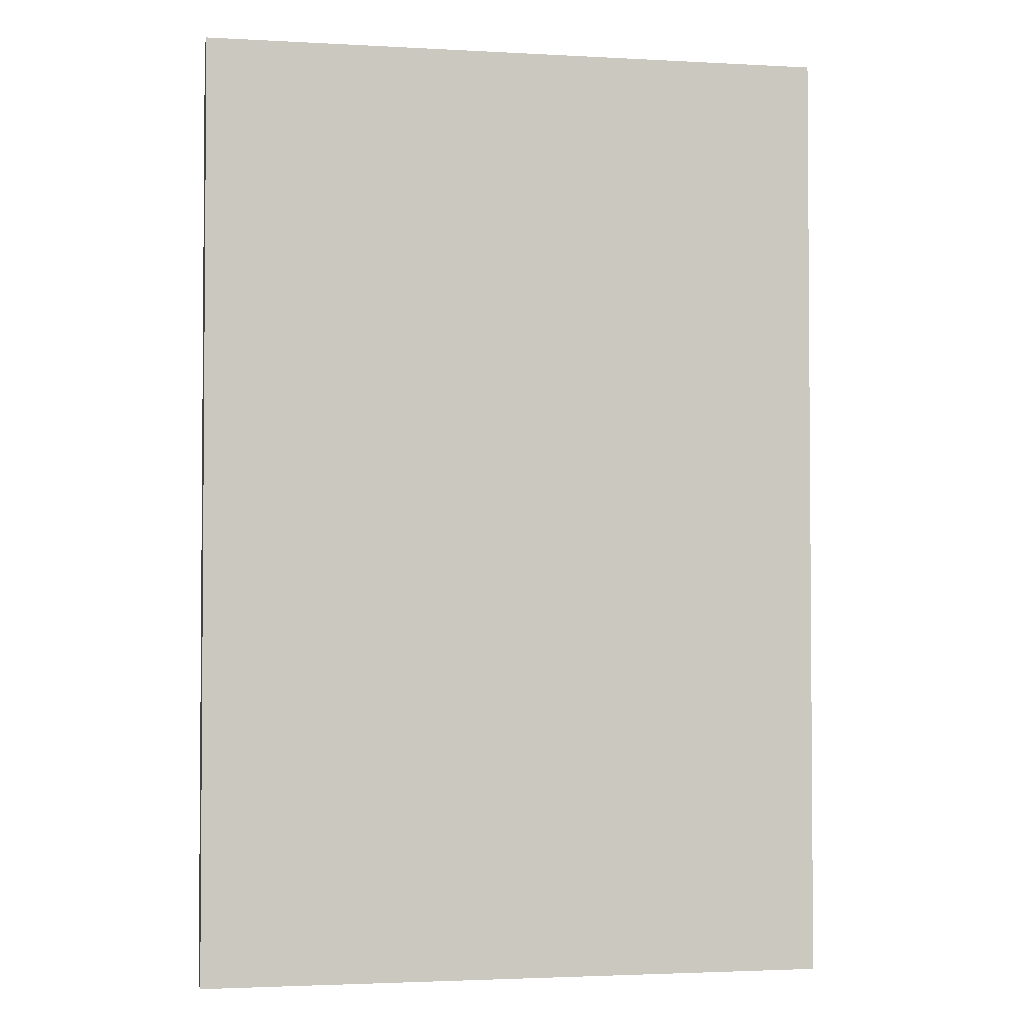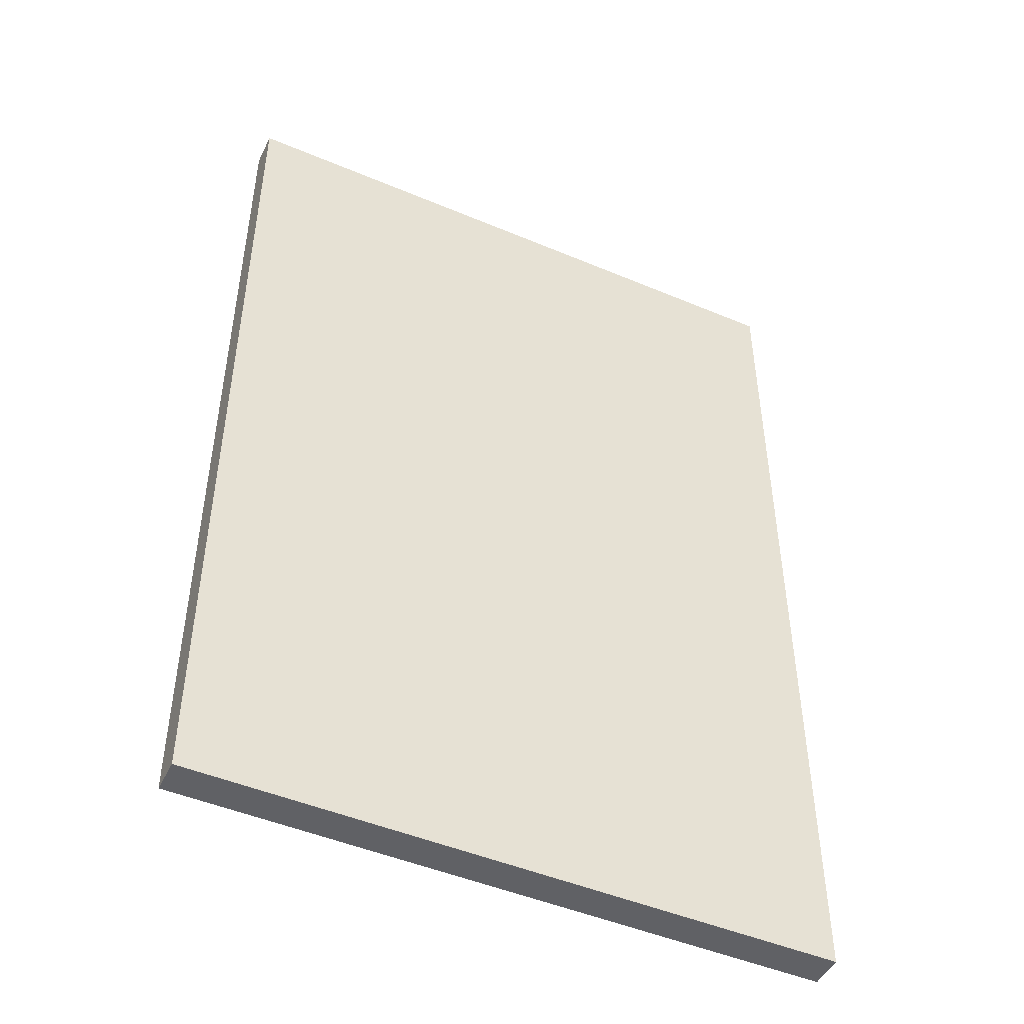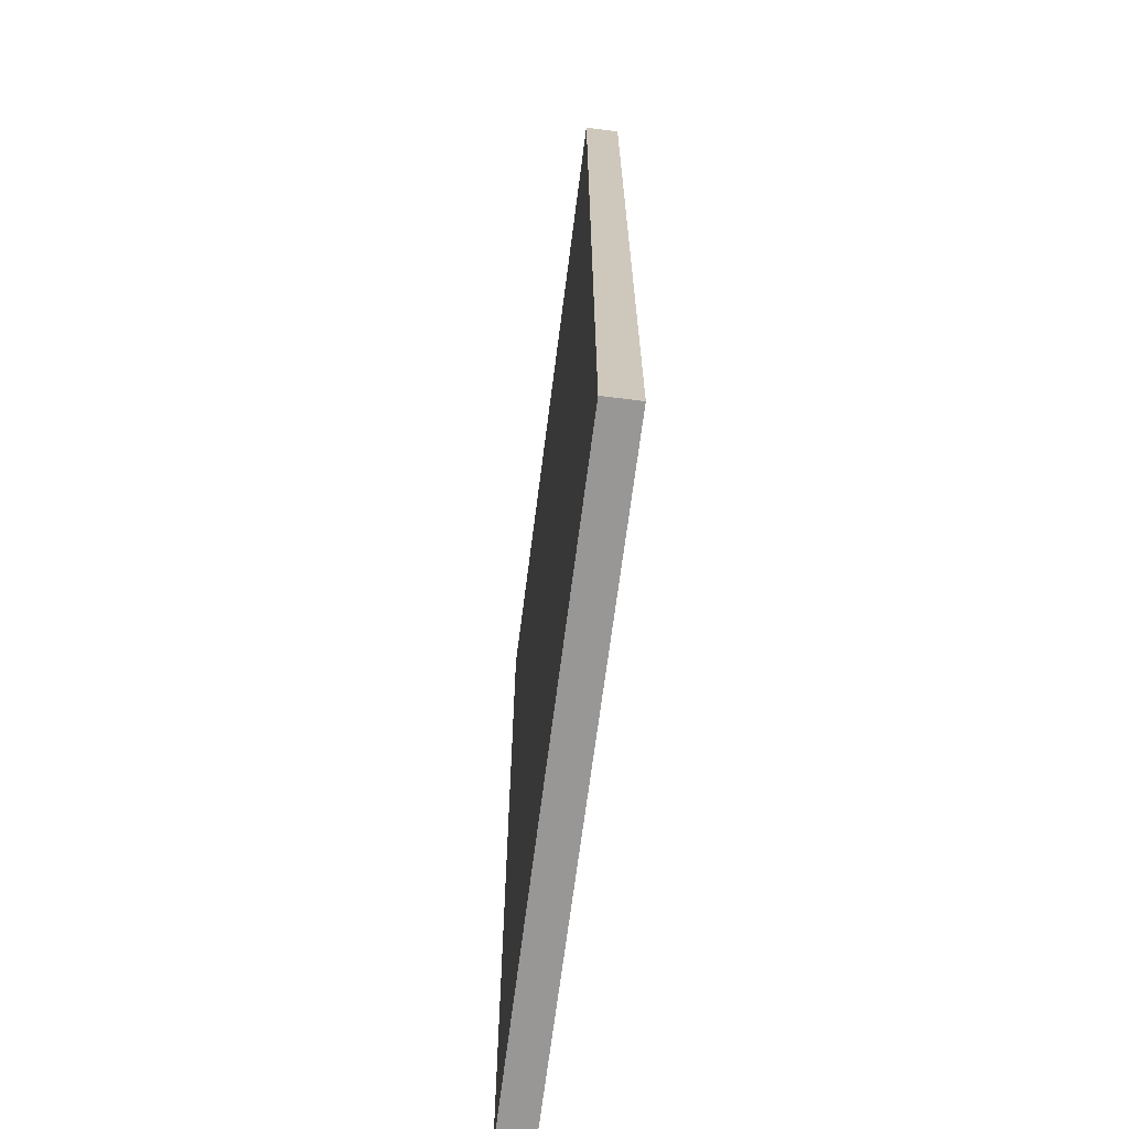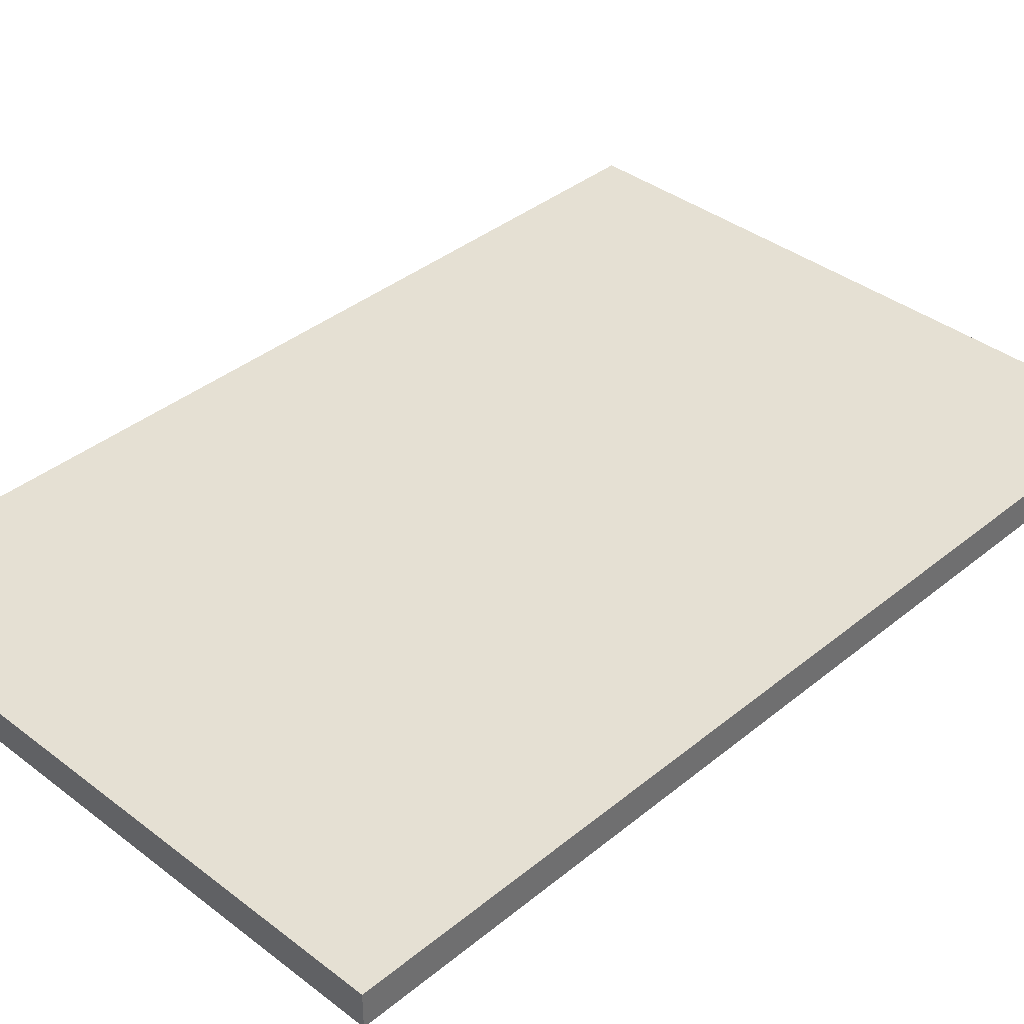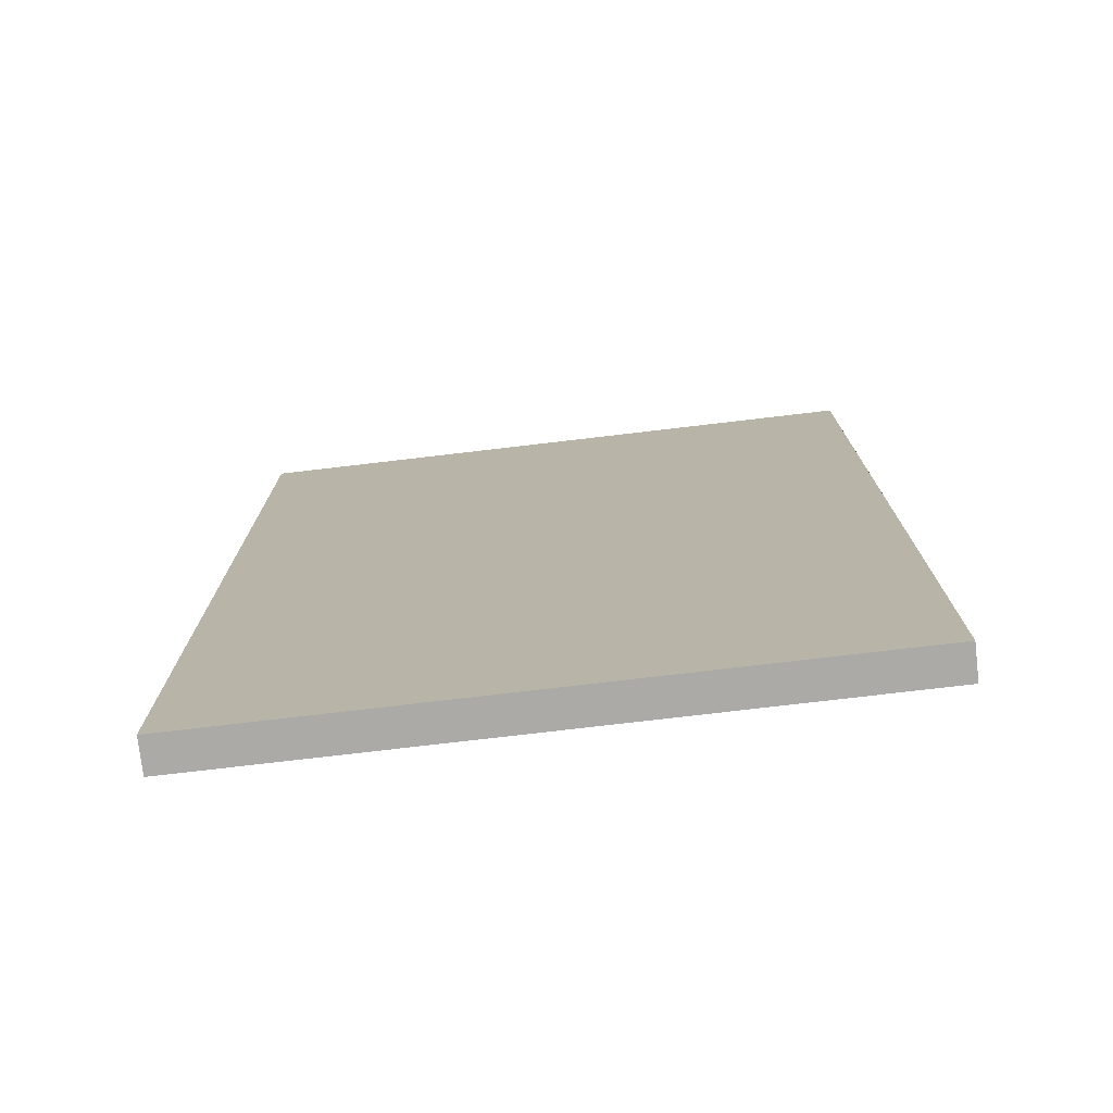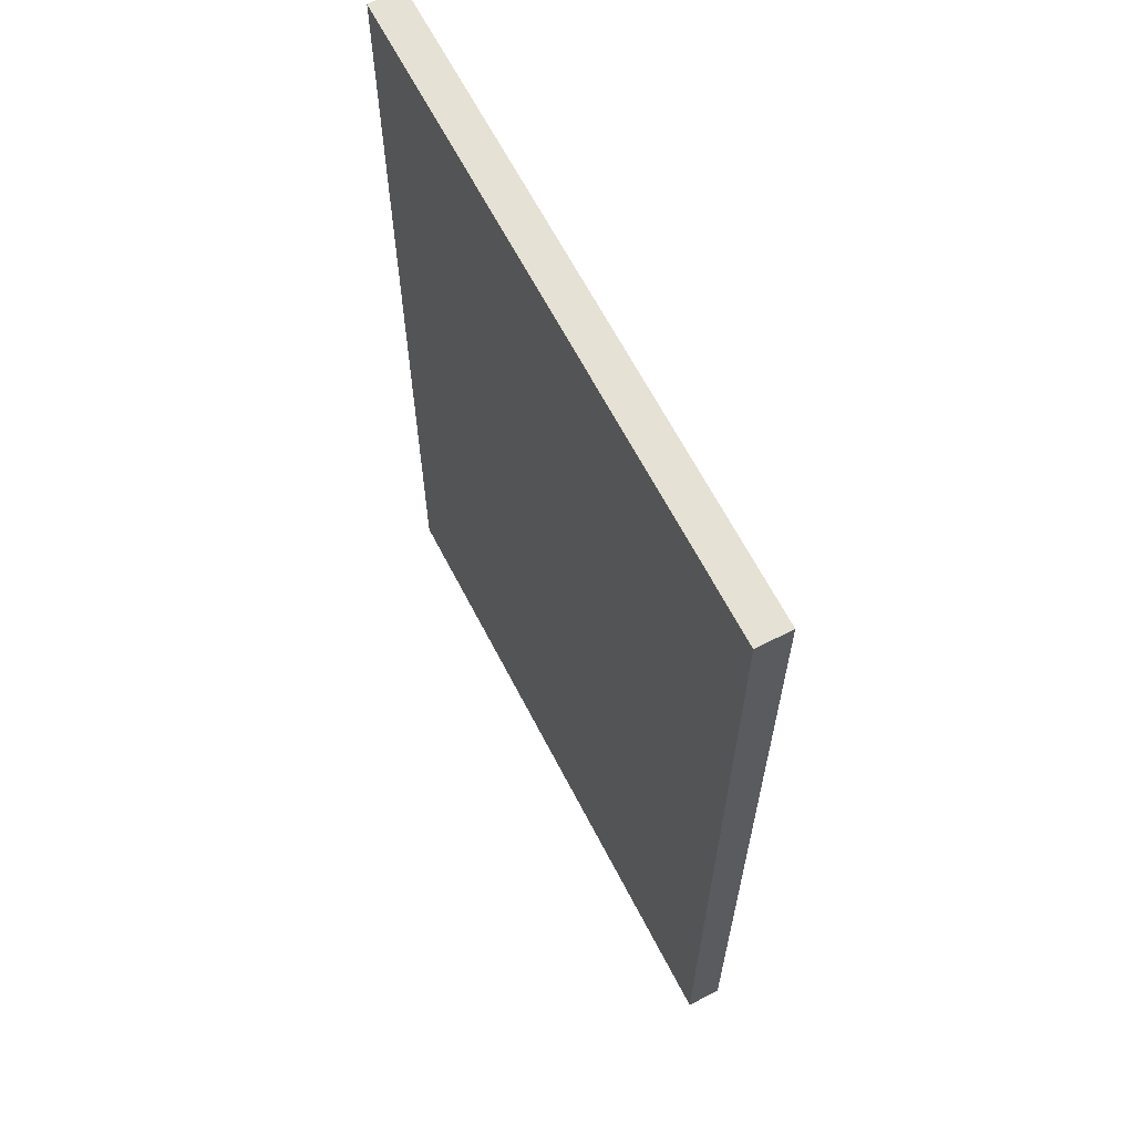
<metadata>
{"format":"obj","ext":"obj","renderer":"f3d","projection":"perspective","resolution":1024,"background":"white","views":[{"elev":-2.6,"azim":169.1,"up":"+Z"},{"elev":-47.9,"azim":-25.3,"up":"+Z"},{"elev":-68.3,"azim":82.7,"up":"+Z"},{"elev":38.0,"azim":44.1,"up":"+Y"},{"elev":-76.0,"azim":-173.3,"up":"+Z"},{"elev":64.6,"azim":62.7,"up":"+Z"}]}
</metadata>
<code>
v 100 125 -75
v -50 125 -75
v -50 133 -75
v 100 133 -75
v 100 125 150
v 100 125 -75
v 100 133 -75
v 100 133 150
v -50 125 150
v 100 125 150
v 100 133 150
v -50 133 150
v -50 125 -75
v -50 125 150
v -50 133 150
v -50 133 -75
v -50 133 -75
v -50 133 150
v 100 133 150
v 100 133 -75
v -50 125 150
v -50 125 -75
v 100 125 -75
v 100 125 150
g f3c332a8-e2bb-11ea-a357-54bf646e7e1f
f 1 2 4
f 4 2 3
g f3c3ced4-e2bb-11ea-b94d-54bf646e7e1f
f 5 6 8
f 8 6 7
g f3c46b2c-e2bb-11ea-8e78-54bf646e7e1f
f 9 10 12
f 12 10 11
g f3c52e52-e2bb-11ea-9cc2-54bf646e7e1f
f 13 14 16
f 16 14 15
g f3c618b8-e2bb-11ea-8709-54bf646e7e1f
f 17 18 20
f 20 18 19
g f3c6dbd8-e2bb-11ea-a3cd-54bf646e7e1f
f 22 23 21
f 21 23 24

</code>
